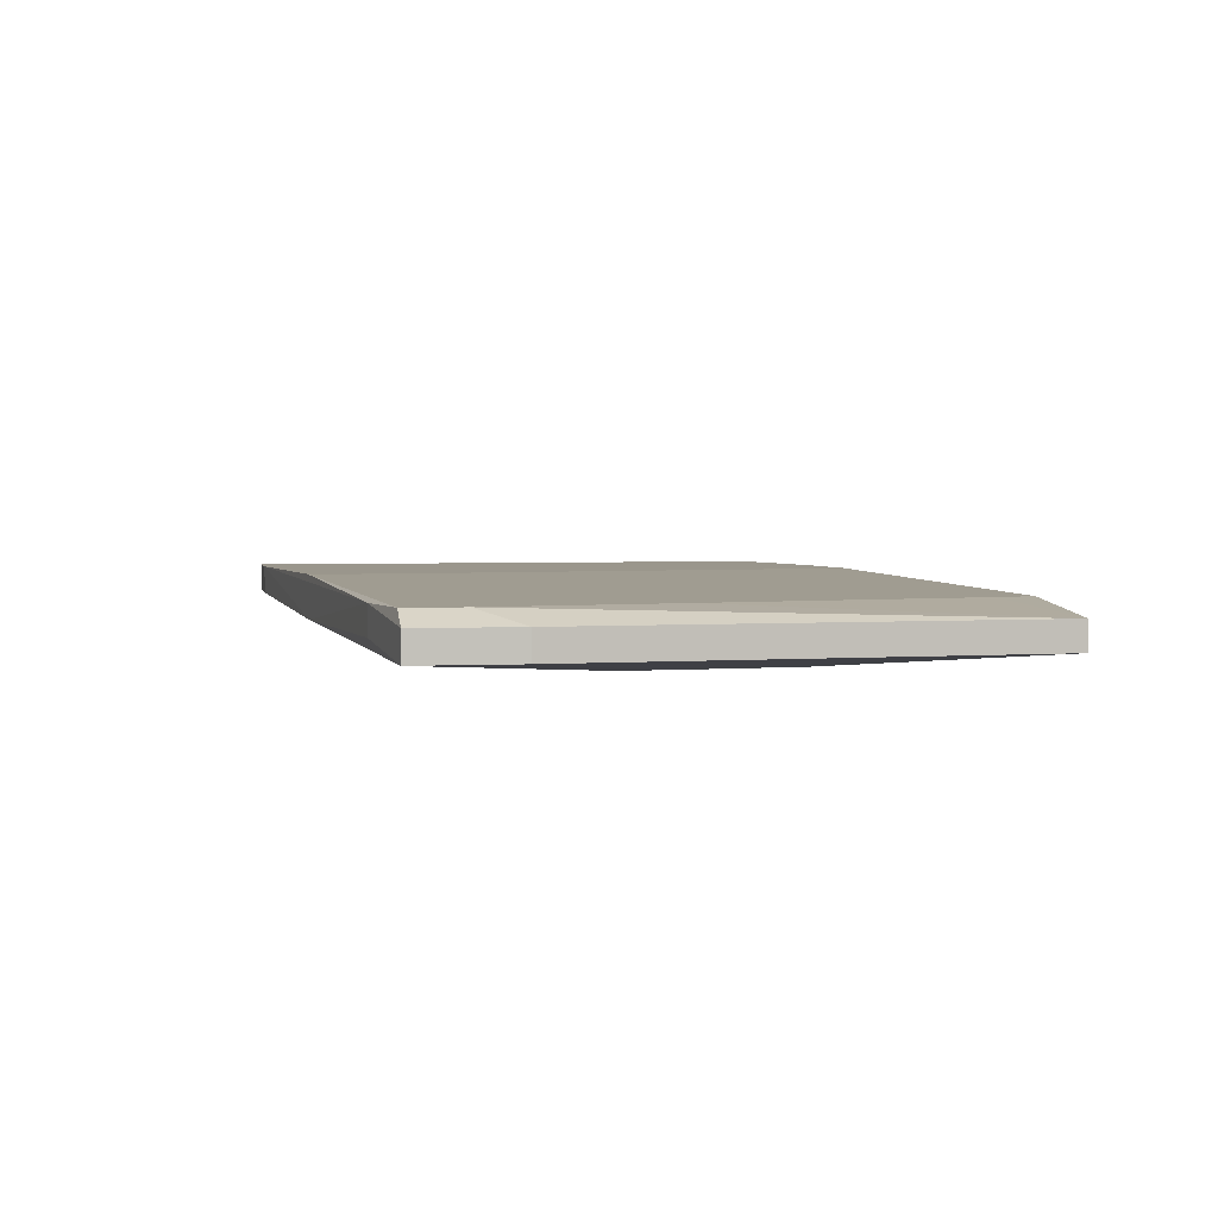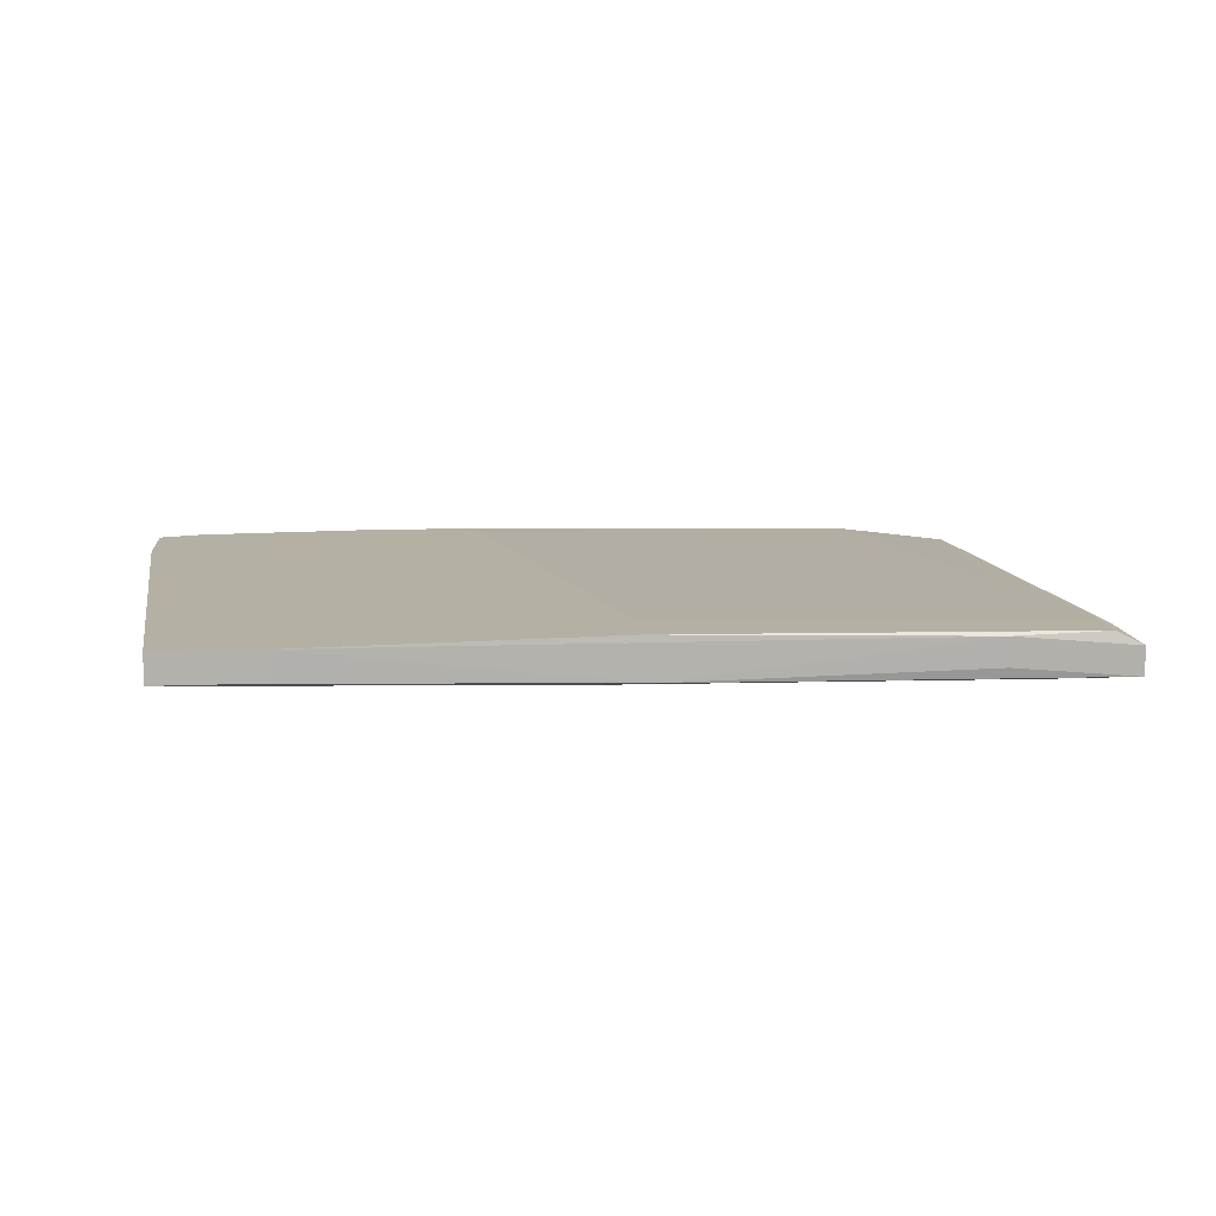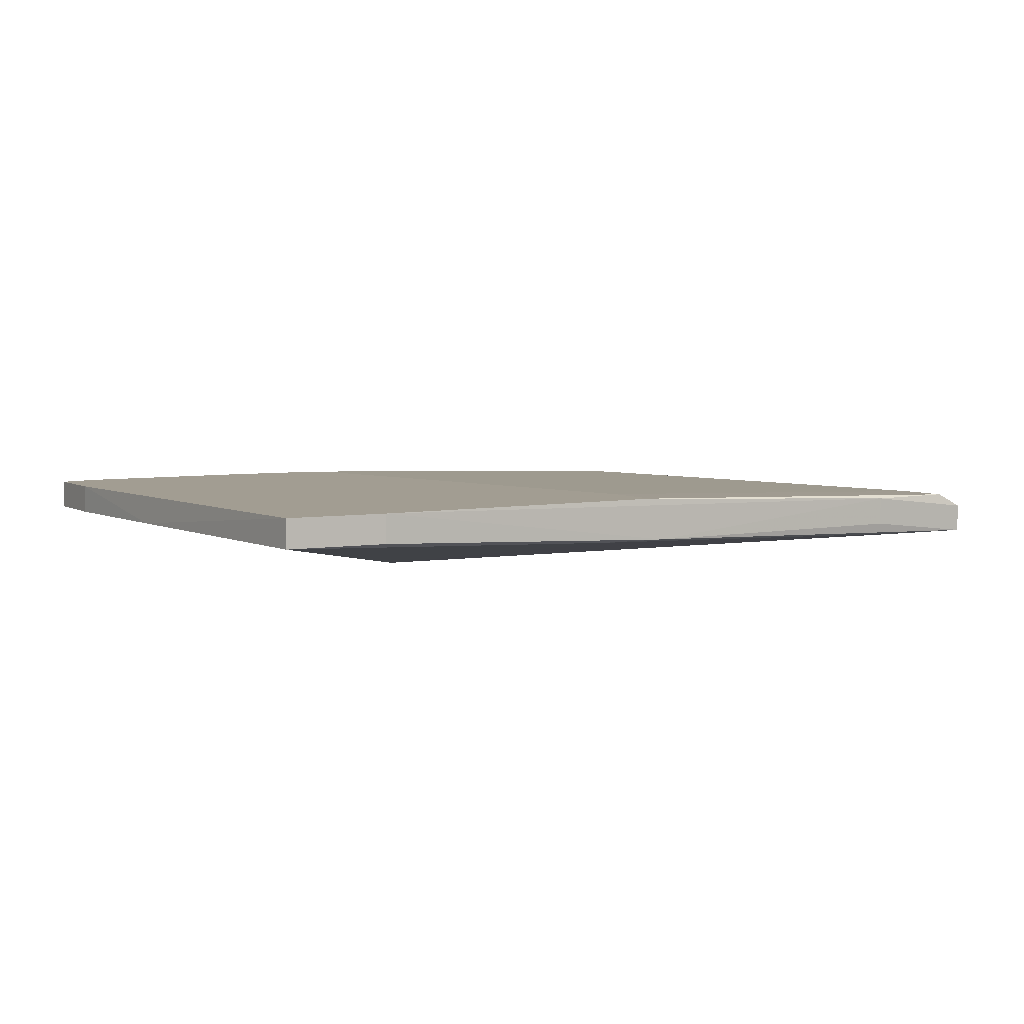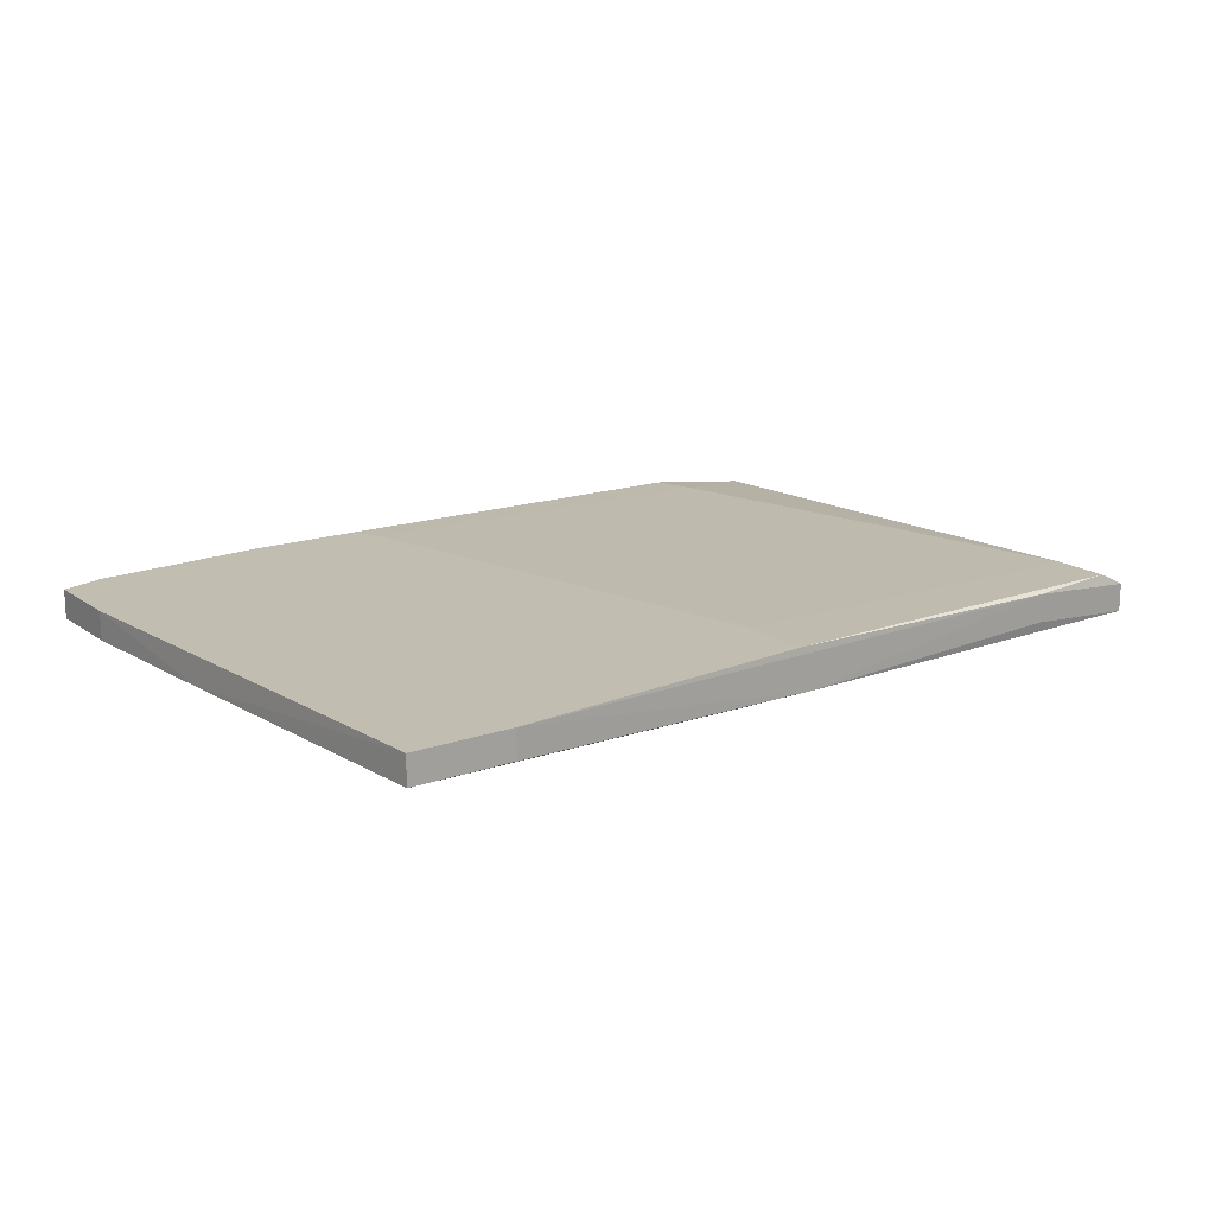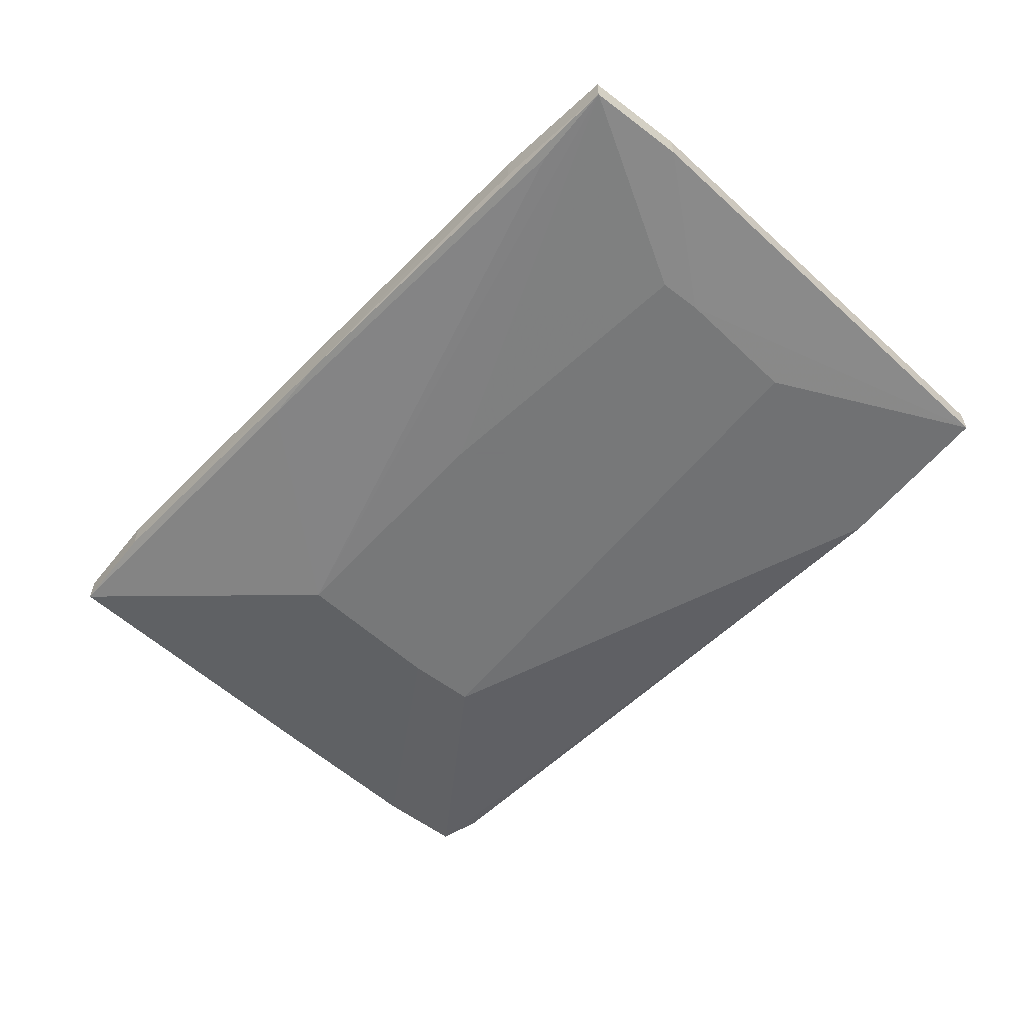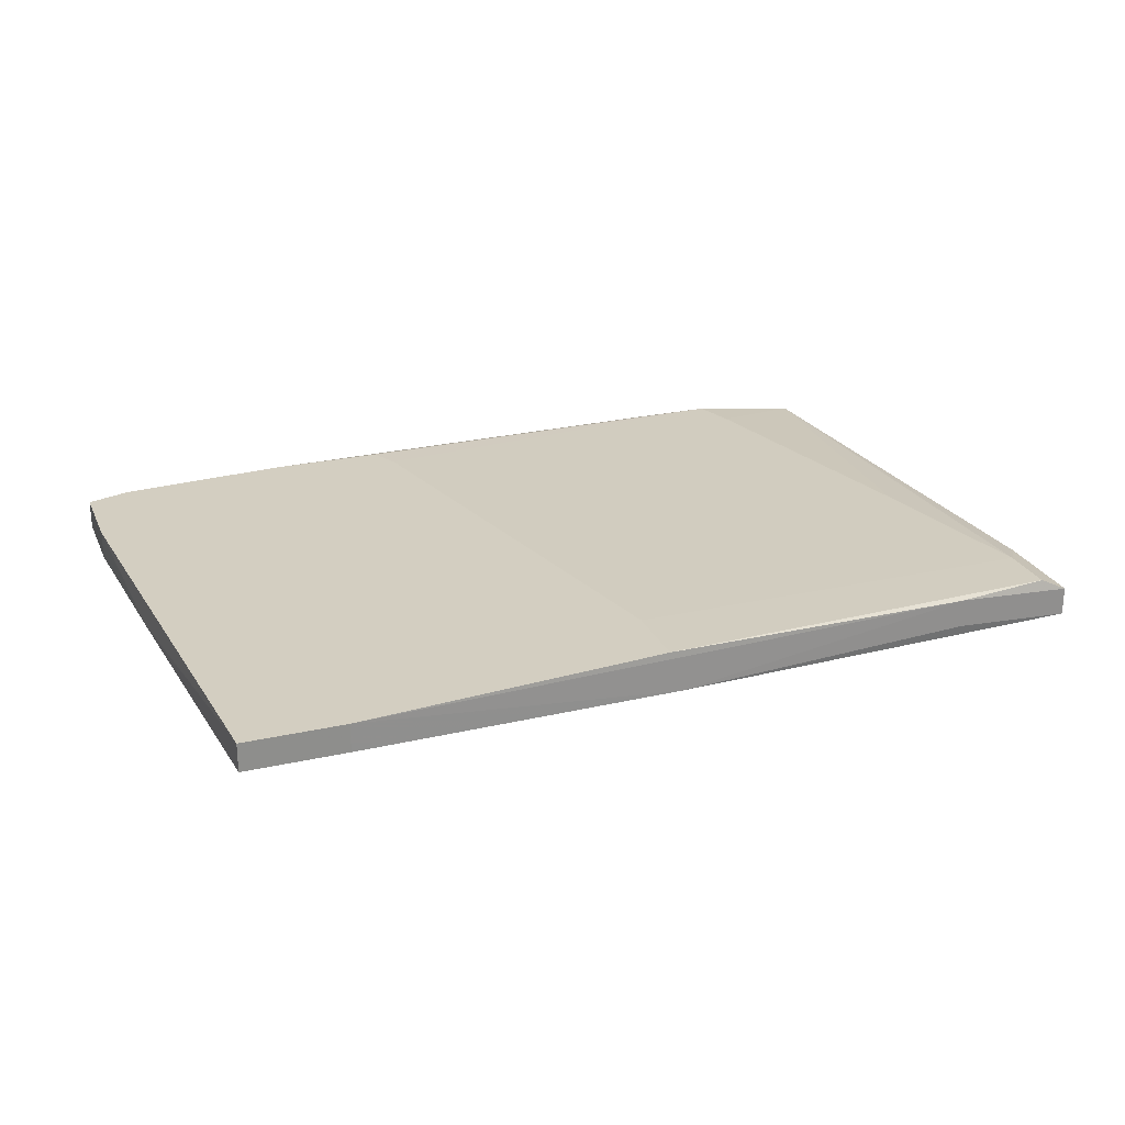
<metadata>
{"format":"obj","ext":"obj","renderer":"f3d","projection":"perspective","resolution":1024,"background":"white","views":[{"elev":2.5,"azim":-101.1,"up":"+Y"},{"elev":11.4,"azim":174.4,"up":"+Y"},{"elev":4.9,"azim":150.8,"up":"+Y"},{"elev":16.8,"azim":144.8,"up":"+Y"},{"elev":-57.3,"azim":-128.3,"up":"+Y"},{"elev":25.0,"azim":160.0,"up":"+Y"}]}
</metadata>
<code>
v 0.02116 0.02175 0.03415
v -0.03277 0.01995 0.03956
v -0.02556 0.01456 0.03956
v -0.04355 0.01995 -0.001787
v 0.06072 0.01816 -0.001787
v 0.03555 0.02175 0.03415
v 0.03195 0.01276 -0.01618
v 0.004985 0.02175 -0.02876
v 0.004985 0.02175 -0.03775
v -0.04716 0.01816 0.03956
v -0.04716 0.01456 0.03956
v 0.003206 0.01636 -0.03775
v -0.02378 0.01636 0.03956
v -0.02378 0.01995 0.03956
v 0.01937 0.02175 0.03055
v 0.06252 0.01816 0.01977
v 0.06252 0.01816 0.03055
v 0.06252 0.02175 0.01977
v 0.06252 0.02175 0.03055
v -0.000388 0.01276 -0.01438
v -0.05255 0.01816 -0.03235
v -0.05255 0.01816 -0.01977
v -0.05255 0.01456 -0.03235
v -0.05255 0.01456 -0.01977
v 0.04453 0.01816 -0.04136
v 0.04453 0.02175 -0.04136
v -0.03637 0.01636 -0.03416
v -0.03637 0.01276 0.01258
v -0.03637 0.01995 -0.03416
v 0.03376 0.01276 0.01258
v 0.03376 0.01276 0.003591
v 0.05713 0.01816 0.03236
v 0.05713 0.01816 -0.04136
v 0.05713 0.02175 0.03236
v 0.05713 0.02175 -0.04136
v -0.03817 0.01276 -0.003593
v -0.03817 0.01276 -0.008979
v -0.04895 0.01995 -0.02517
v -0.04895 0.01995 -0.03235
v 0.01217 0.01636 -0.03775
v -0.04176 0.01456 -0.03235
v 0.02836 0.01636 0.03415
v -0.03455 0.01995 0.03415
f 3 32 13
f 7 30 36
f 25 26 33
f 19 26 15
f 11 14 10
f 15 26 9
f 14 11 3
f 11 30 3
f 26 19 35
f 33 26 35
f 10 14 2
f 30 11 28
f 11 36 28
f 36 30 28
f 11 10 22
f 17 19 34
f 19 15 34
f 25 33 40
f 33 7 40
f 30 17 42
f 3 30 42
f 17 30 16
f 19 17 16
f 36 23 37
f 7 36 37
f 9 39 38
f 39 22 38
f 22 10 38
f 17 34 32
f 34 14 32
f 42 17 32
f 3 42 32
f 23 36 24
f 36 11 24
f 22 23 24
f 11 22 24
f 9 26 29
f 39 9 29
f 2 14 1
f 15 2 1
f 34 15 1
f 15 9 8
f 9 38 8
f 35 19 18
f 19 16 18
f 7 23 41
f 23 40 41
f 40 7 41
f 23 7 20
f 37 23 20
f 7 37 20
f 23 22 21
f 22 39 21
f 29 23 21
f 39 29 21
f 26 25 12
f 25 40 12
f 40 23 12
f 29 26 12
f 38 10 4
f 15 8 4
f 8 38 4
f 30 7 31
f 7 33 31
f 16 30 31
f 16 31 5
f 33 35 5
f 35 18 5
f 18 16 5
f 31 33 5
f 2 15 43
f 10 2 43
f 15 4 43
f 4 10 43
f 23 29 27
f 12 23 27
f 29 12 27
f 14 34 6
f 1 14 6
f 34 1 6
f 14 3 13
f 32 14 13

</code>
